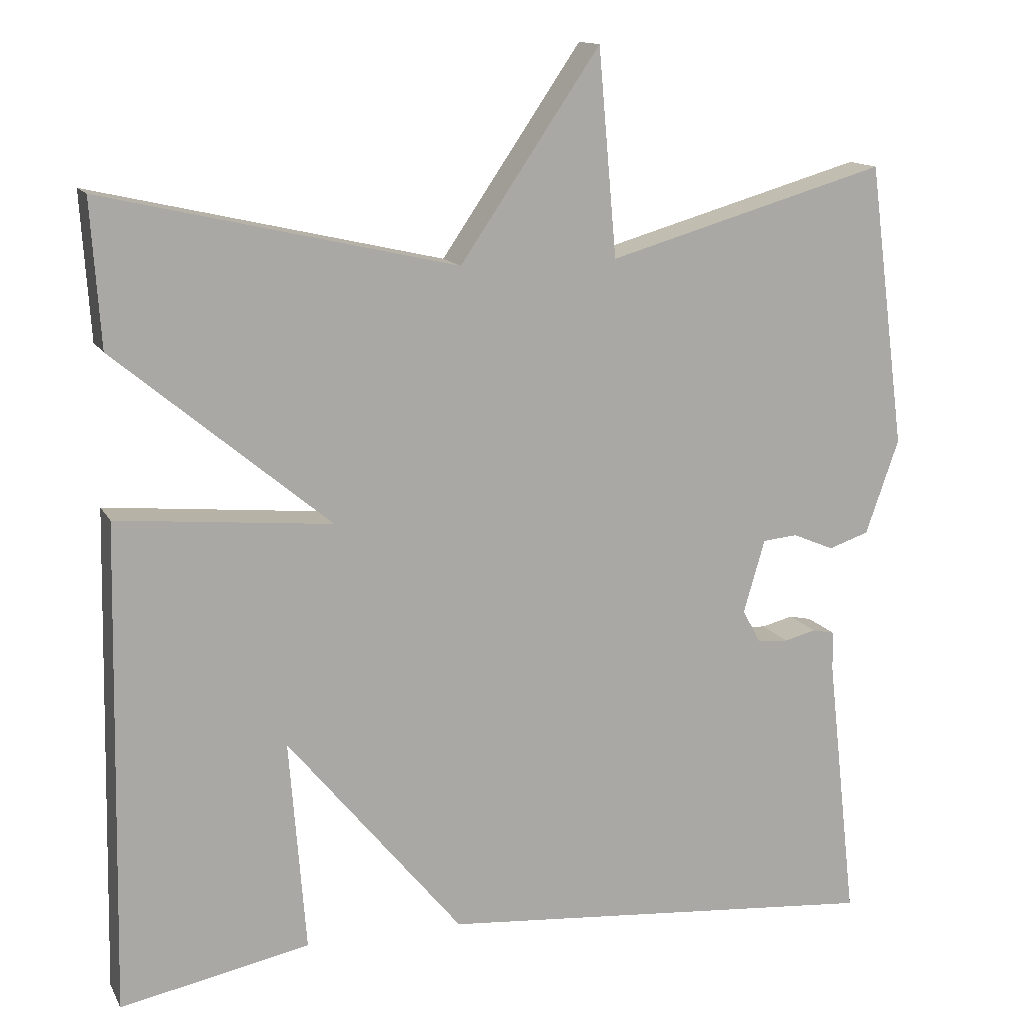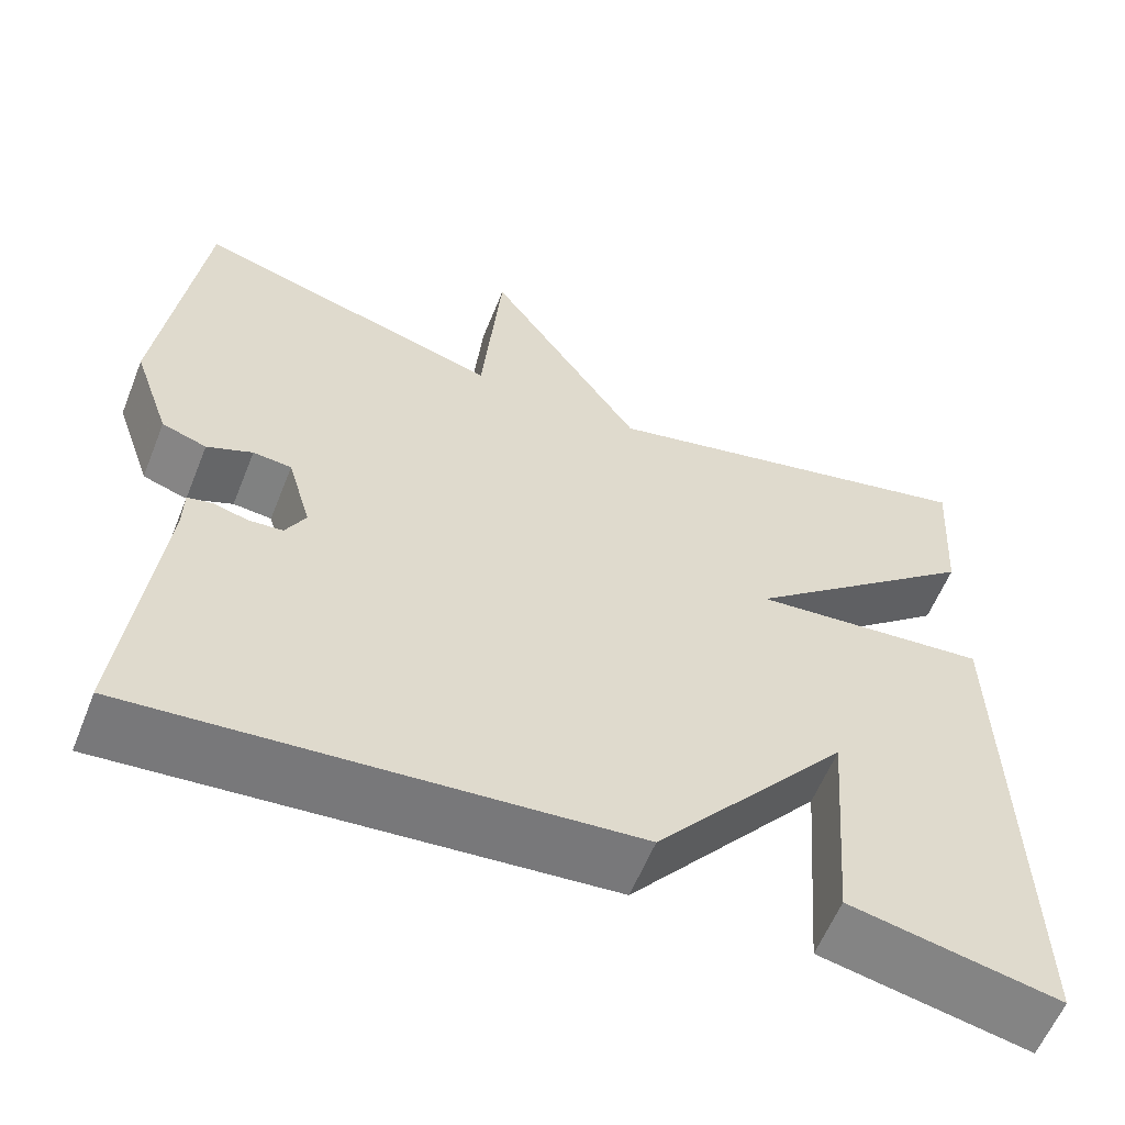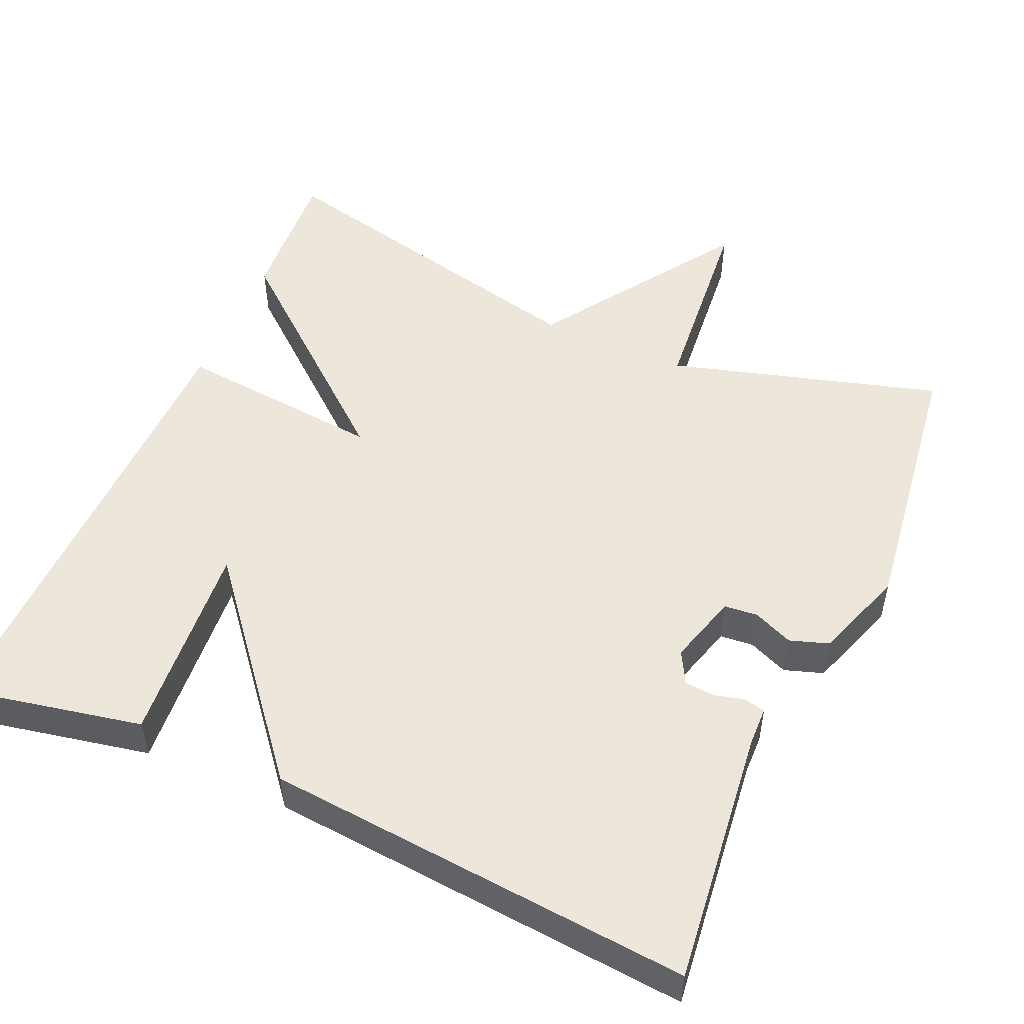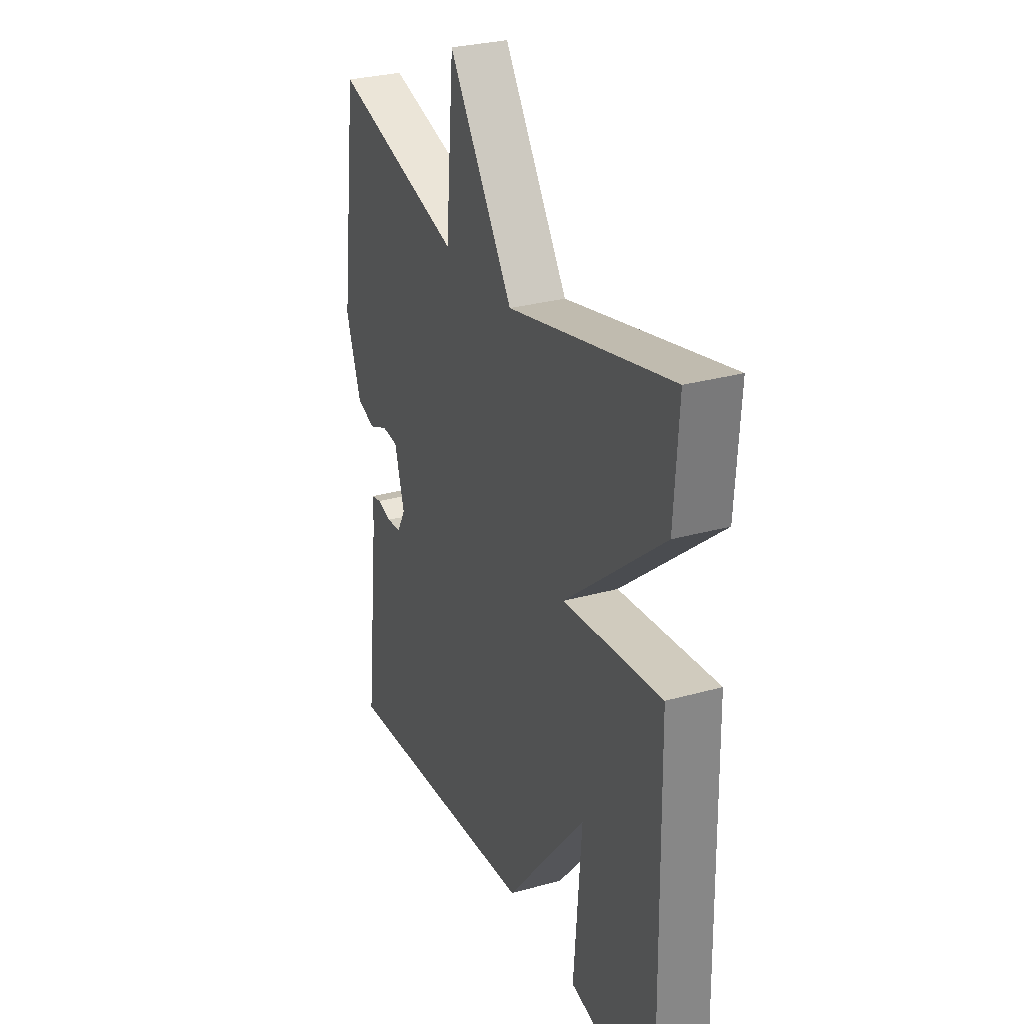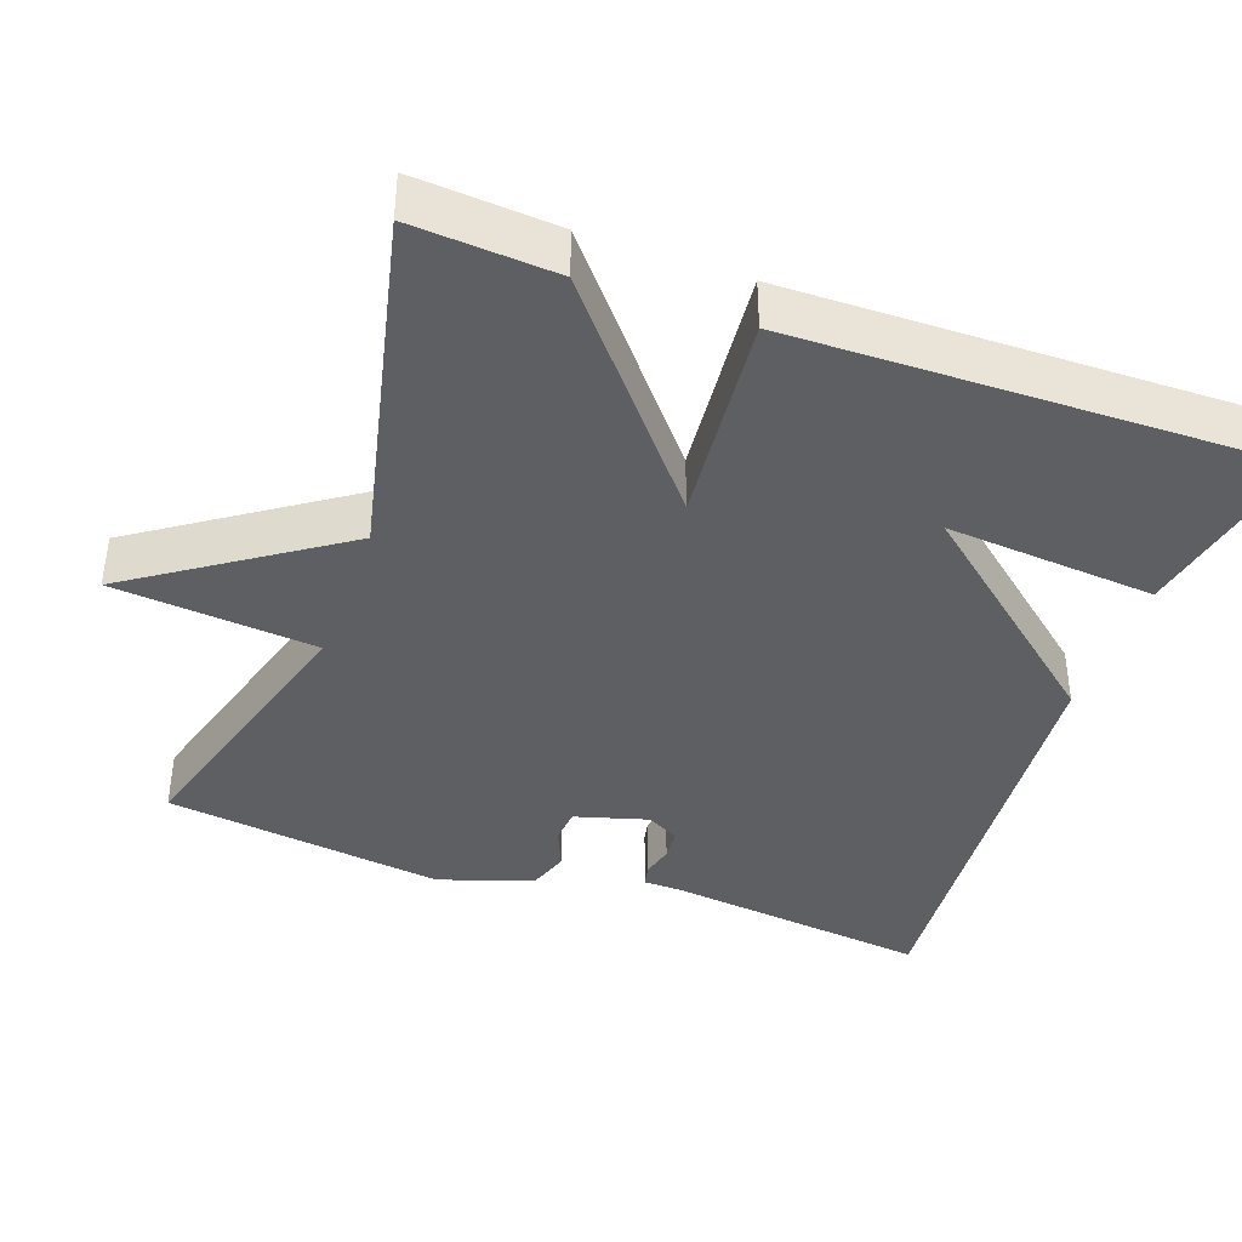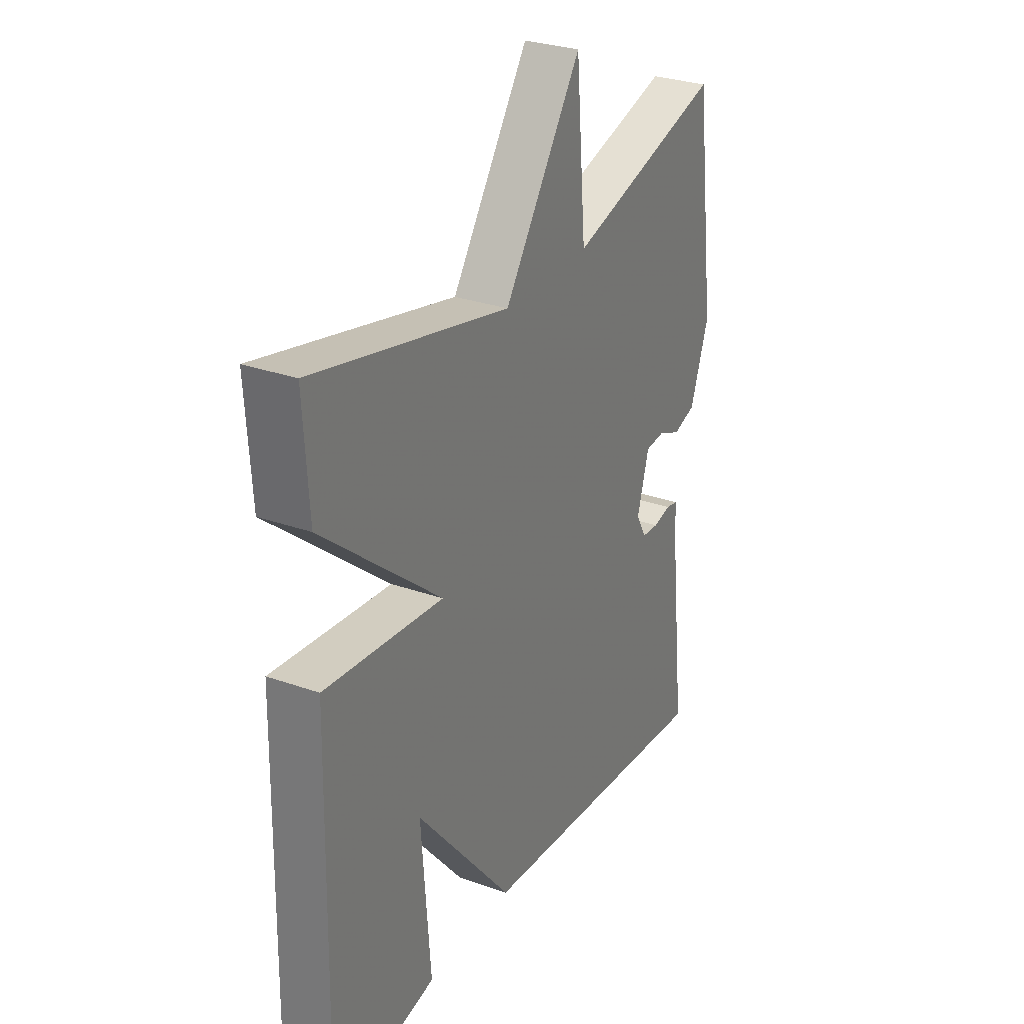
<metadata>
{"format":"obj","ext":"obj","renderer":"f3d","projection":"perspective","resolution":1024,"background":"white","views":[{"elev":13.5,"azim":160.8,"up":"+Z"},{"elev":-59.0,"azim":-21.7,"up":"+Z"},{"elev":52.0,"azim":-156.3,"up":"+Y"},{"elev":29.1,"azim":67.4,"up":"+Z"},{"elev":-40.3,"azim":70.1,"up":"+Y"},{"elev":29.2,"azim":117.8,"up":"+Z"}]}
</metadata>
<code>
v -0.5 0.07 -0.5
v -0.462 0.07 -0.162
v -0.461 0.07 -0.112
v -0.433 0.07 -0.106
v -0.393 0.07 -0.116
v -0.354 0.07 -0.113
v -0.331 0.07 -0.071
v -0.358 0.07 0.022
v -0.402 0.07 0.026
v -0.454 0.07 0.004
v -0.505 0.07 0.021
v -0.547 0.07 0.141
v -0.5 0.07 0.5
v -0.146 0.07 0.398
v -0.123 0.07 0.658
v 0.054 0.07 0.398
v 0.5 0.07 0.5
v 0.488 0.07 0.317
v 0.217 0.07 0.091
v 0.488 0.07 0.117
v 0.5 0.07 -0.5
v 0.261 0.07 -0.452
v 0.282 0.07 -0.184
v 0.061 0.07 -0.452
v -0.5 0 -0.5
v -0.462 0 -0.162
v -0.461 0 -0.112
v -0.433 0 -0.106
v -0.393 0 -0.116
v -0.354 0 -0.113
v -0.331 0 -0.071
v -0.358 0 0.022
v -0.402 0 0.026
v -0.454 0 0.004
v -0.505 0 0.021
v -0.547 0 0.141
v -0.5 0 0.5
v -0.146 0 0.398
v -0.123 0 0.658
v 0.054 0 0.398
v 0.5 0 0.5
v 0.488 0 0.317
v 0.217 0 0.091
v 0.488 0 0.117
v 0.5 0 -0.5
v 0.261 0 -0.452
v 0.282 0 -0.184
v 0.061 0 -0.452
f 23 24 1 2
f 20 21 22 23
f 19 20 23 2
f 16 17 18 19
f 14 15 16 19
f 12 13 14
f 11 12 14
f 10 11 14
f 9 10 14
f 8 9 14 19
f 7 8 19
f 6 7 19
f 2 3 4 5
f 2 5 6
f 2 6 19
f 26 25 48 47
f 47 46 45 44
f 26 47 44 43
f 43 42 41 40
f 43 40 39 38
f 38 37 36
f 38 36 35
f 38 35 34
f 38 34 33
f 43 38 33 32
f 43 32 31
f 43 31 30
f 29 28 27 26
f 30 29 26
f 43 30 26
f 1 25 26 2
f 2 26 27 3
f 3 27 28 4
f 4 28 29 5
f 5 29 30 6
f 6 30 31 7
f 7 31 32 8
f 8 32 33 9
f 9 33 34 10
f 10 34 35 11
f 11 35 36 12
f 12 36 37 13
f 13 37 38 14
f 14 38 39 15
f 15 39 40 16
f 16 40 41 17
f 17 41 42 18
f 18 42 43 19
f 19 43 44 20
f 20 44 45 21
f 21 45 46 22
f 22 46 47 23
f 23 47 48 24
f 24 48 25 1

</code>
